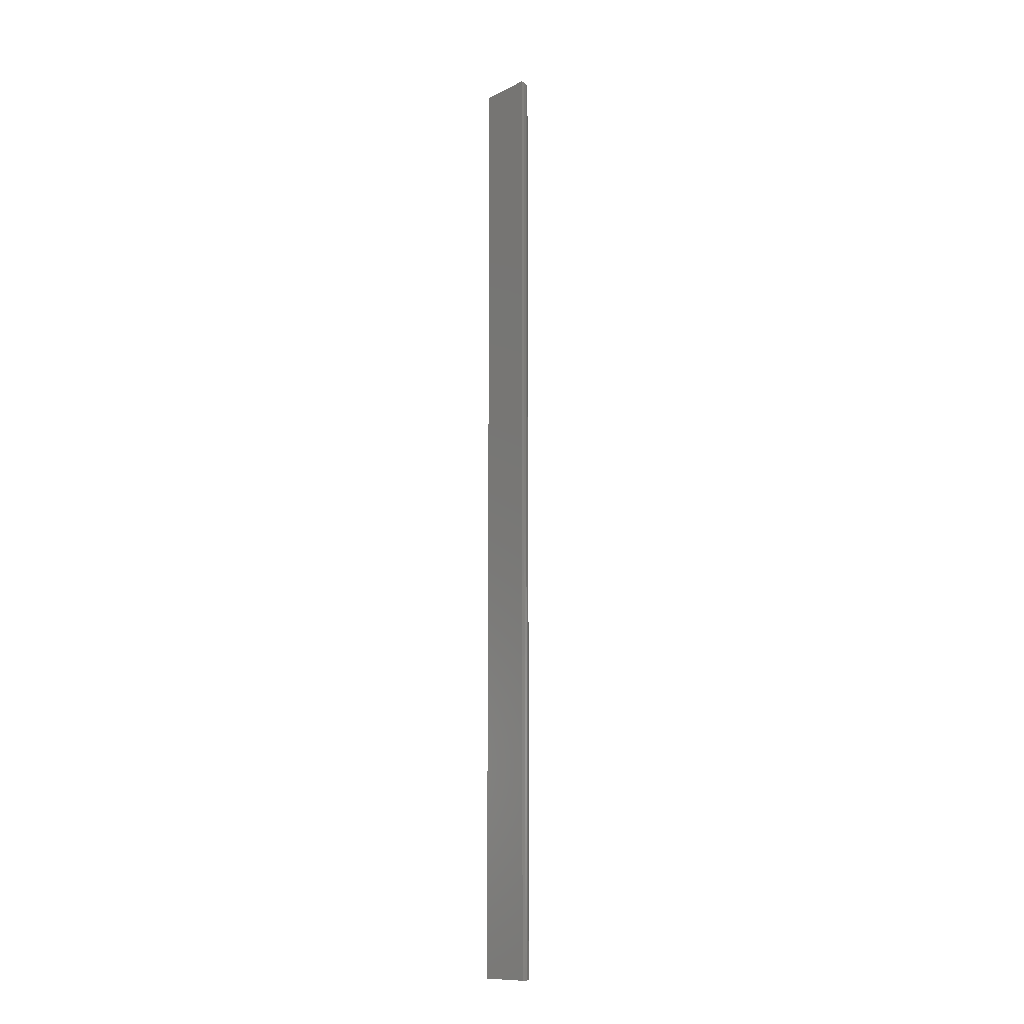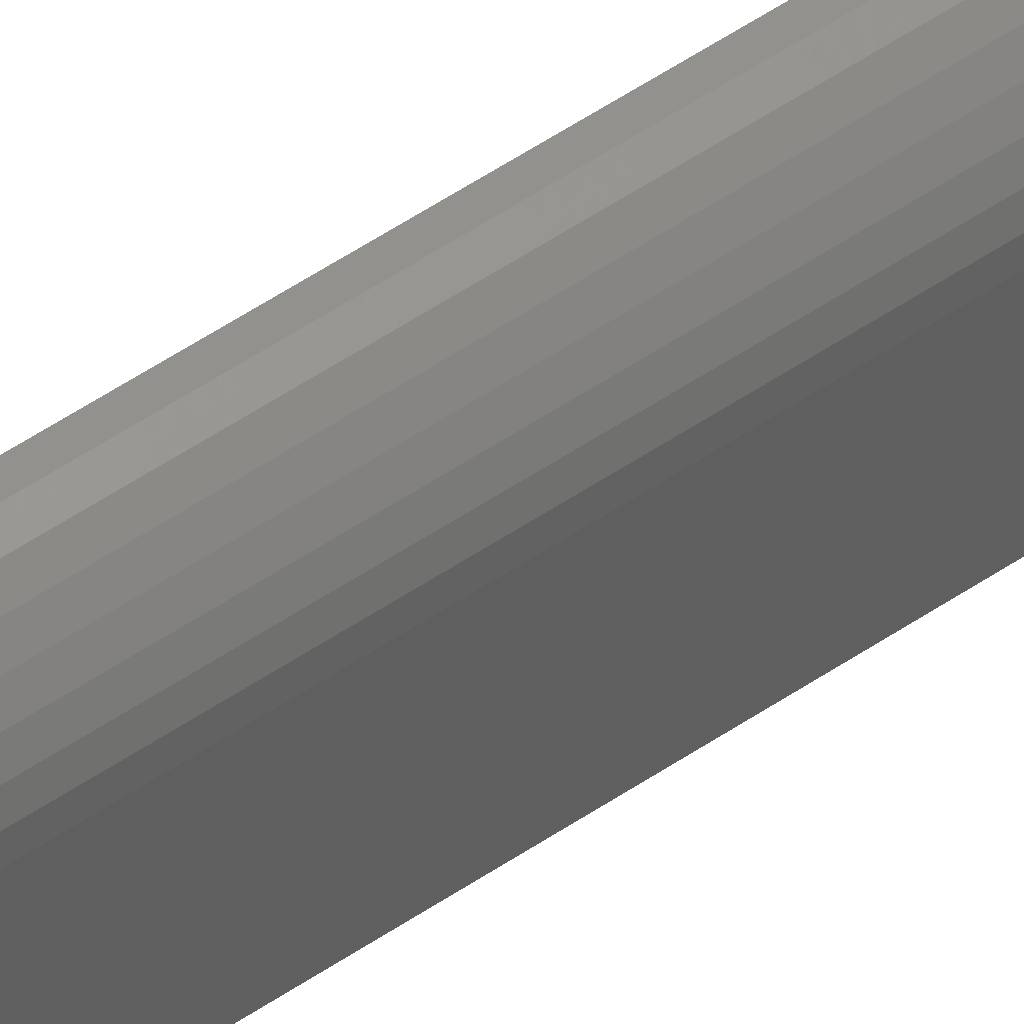
<metadata>
{"format":"stl","ext":"stl","renderer":"f3d","projection":"perspective","resolution":1024,"background":"white","views":[{"elev":-12.0,"azim":-40.8,"up":"+Y"},{"elev":49.1,"azim":52.3,"up":"+Z"}]}
</metadata>
<code>
# stl→obj: 22 verts, 40 faces
v 0.001243 -0.75 0.0338
v -0.00416 -0.75 0.03668
v -0.01002 -0.75 0.03846
v -0.01562 -0.75 0.03906
v -0.01562 -0.75 -0.04688
v 0.01513 -0.75 -0.04688
v 0.01513 -0.75 0.007812
v 0.01453 -0.75 0.01391
v 0.01275 -0.75 0.01977
v 0.009865 -0.75 0.02517
v 0.005979 -0.75 0.02991
v -0.01002 0.75 0.03846
v -0.00416 0.75 0.03668
v 0.001243 0.75 0.0338
v -0.01562 0.75 0.03906
v 0.005979 0.75 0.02991
v 0.009865 0.75 0.02517
v 0.01275 0.75 0.01977
v 0.01453 0.75 0.01391
v 0.01513 0.75 0.007812
v 0.01513 0.75 -0.04688
v -0.01562 0.75 -0.04688
f 1 2 3
f 4 5 6
f 4 6 7
f 4 7 8
f 4 8 9
f 4 9 10
f 4 10 11
f 4 11 1
f 4 1 3
f 12 13 14
f 15 12 14
f 15 14 16
f 15 16 17
f 15 17 18
f 15 18 19
f 15 19 20
f 15 20 21
f 15 21 22
f 21 20 6
f 6 20 7
f 15 22 4
f 4 22 5
f 15 4 12
f 12 4 3
f 12 3 13
f 13 3 2
f 13 2 14
f 14 2 1
f 14 1 16
f 16 1 11
f 16 11 17
f 17 11 10
f 17 10 18
f 18 10 9
f 18 9 19
f 19 9 8
f 19 8 20
f 20 8 7
f 22 21 5
f 5 21 6

</code>
